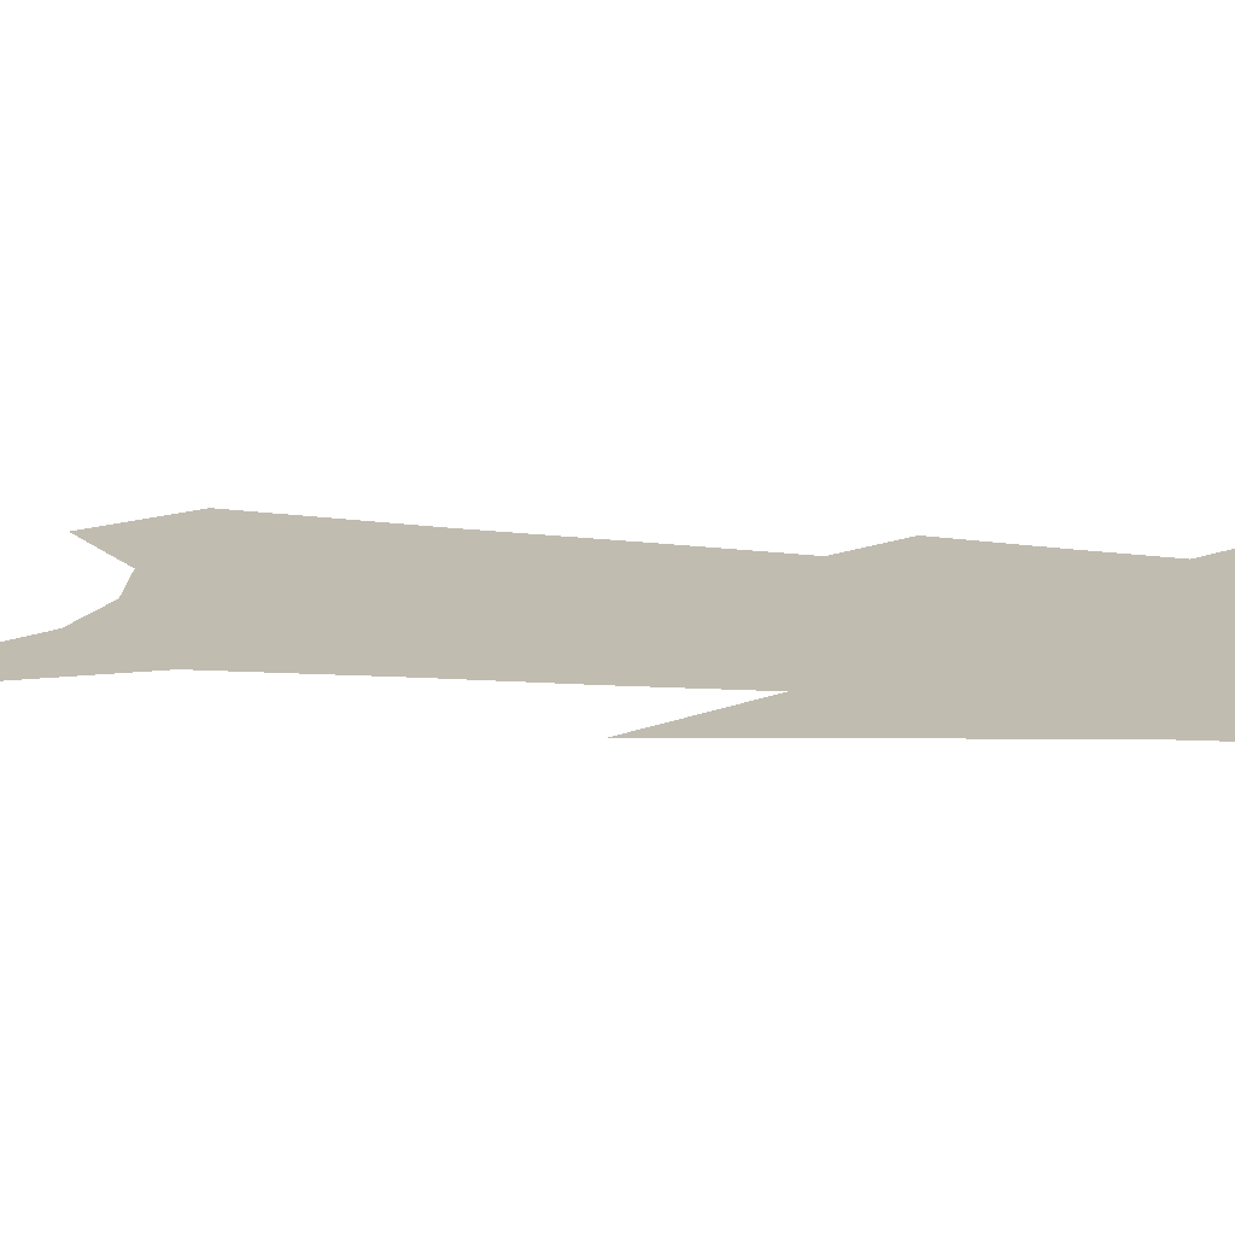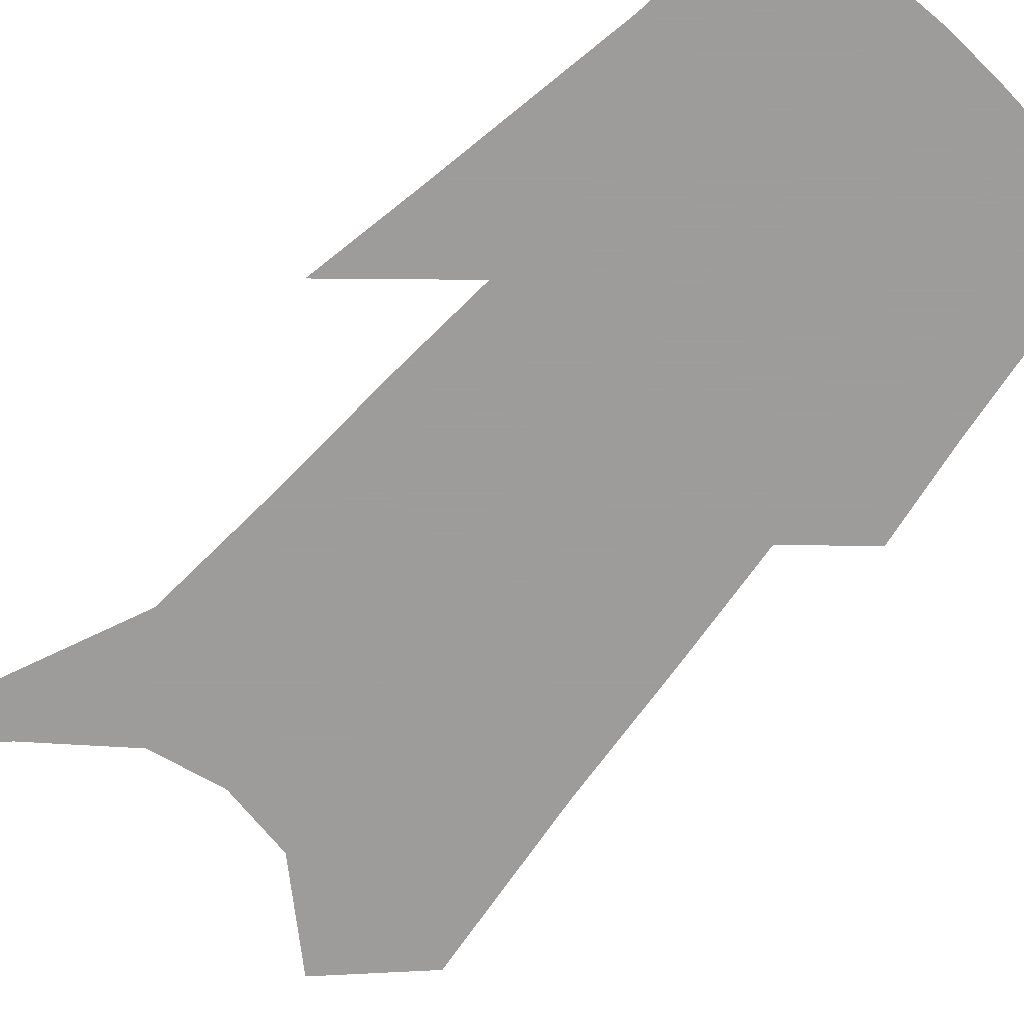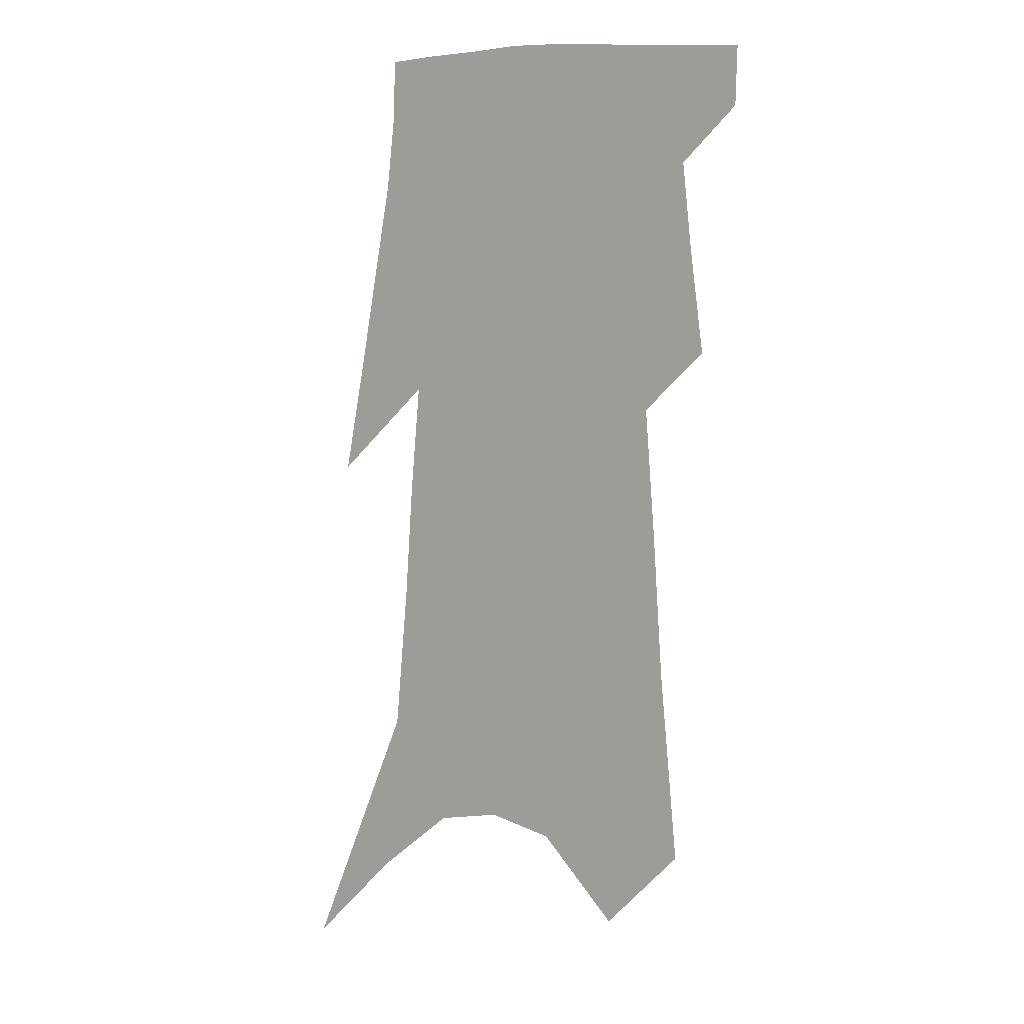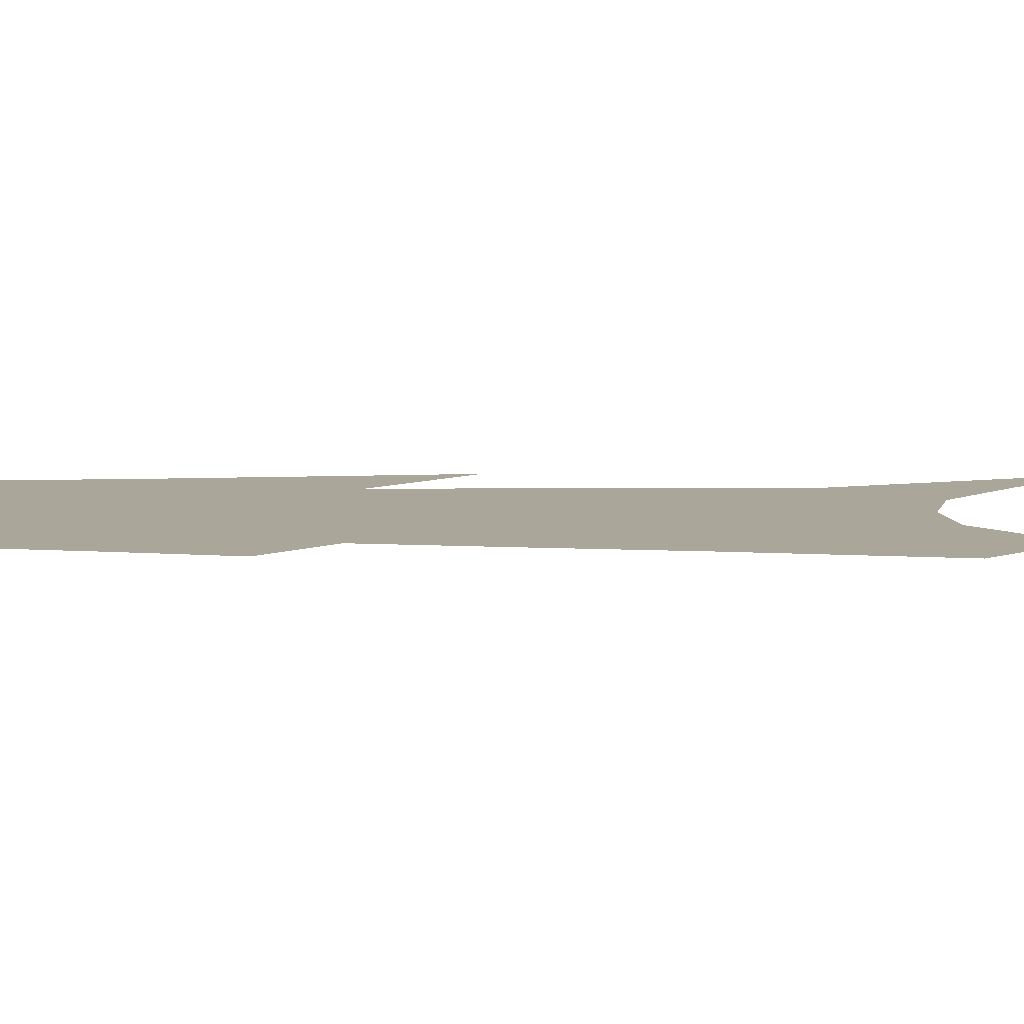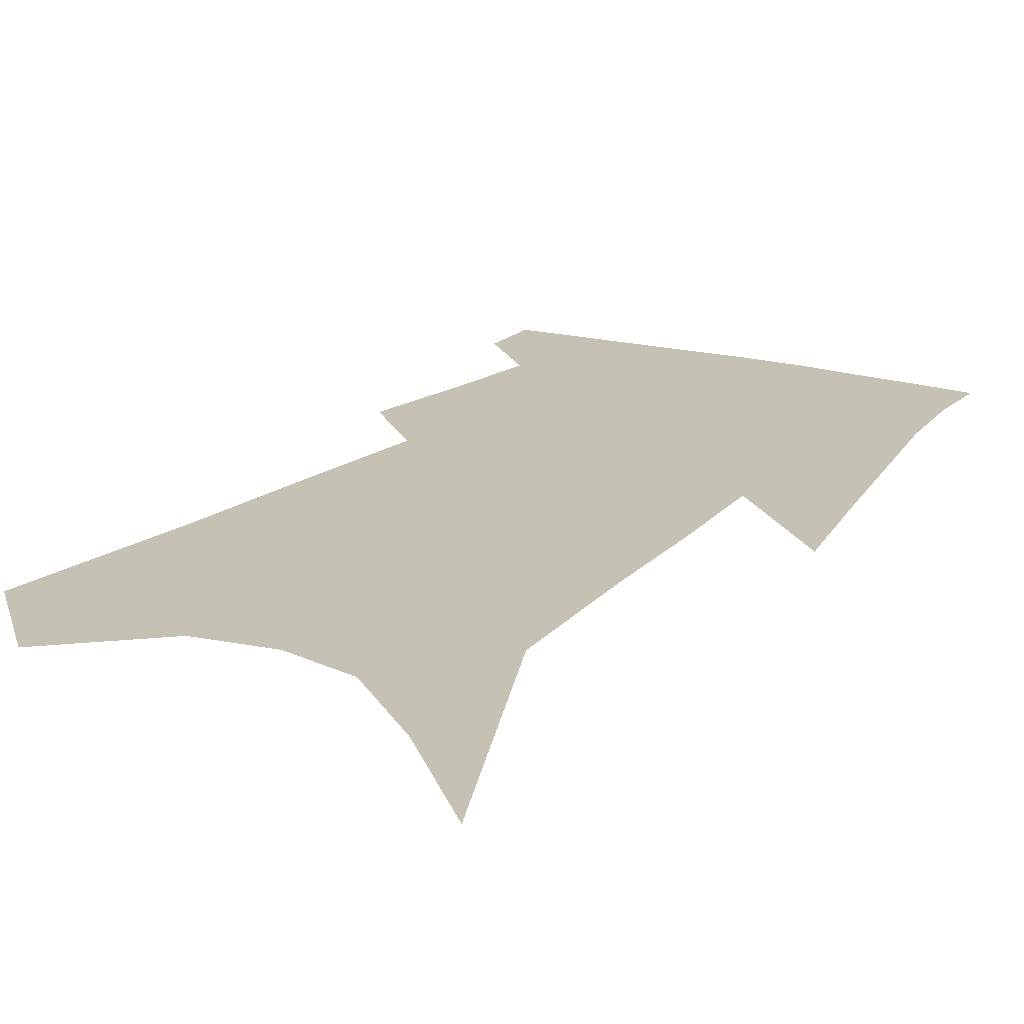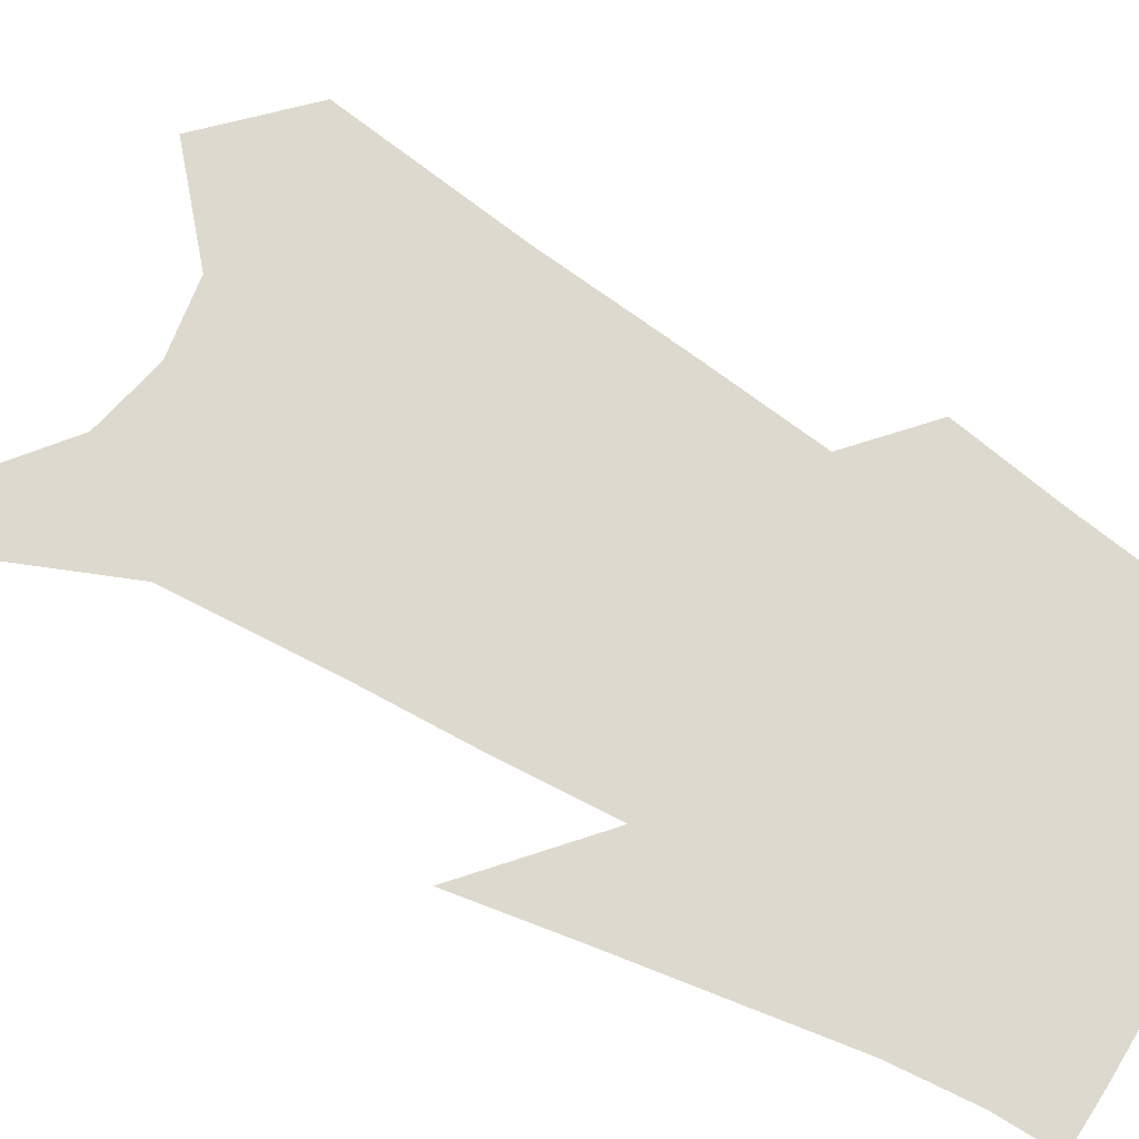
<metadata>
{"format":"obj","ext":"obj","renderer":"f3d","projection":"perspective","resolution":1024,"background":"white","views":[{"elev":16.5,"azim":101.9,"up":"+Z"},{"elev":-70.3,"azim":140.3,"up":"+Z"},{"elev":2.7,"azim":-141.3,"up":"+Y"},{"elev":7.8,"azim":-85.6,"up":"+Z"},{"elev":18.8,"azim":32.6,"up":"+Z"},{"elev":71.4,"azim":122.7,"up":"+Z"}]}
</metadata>
<code>
v 512 367.1 0
v 511.4 383.5 0
v 522.6 298.7 0
v 526.6 328.1 0
v 529.3 352.6 0
v 528.7 369.6 0
v 527.1 385.3 0
v 531.1 154.2 0
v 536.3 207.2 0
v 539 247.3 0
v 541.8 282.9 0
v 543.5 310.6 0
v 545.5 335.8 0
v 545.6 354.9 0
v 544.4 371.1 0
v 542.8 387 0
v 554.6 132.3 0
v 558.5 189.7 0
v 558.3 225 0
v 560.2 263.9 0
v 560.3 291.2 0
v 561.7 318.6 0
v 562.1 339.8 0
v 562 357.5 0
v 560.6 373 0
v 558.6 388.9 0
v 578 154.6 0
v 578.2 200.1 0
v 577.6 235.8 0
v 577.4 267 0
v 577.1 294.1 0
v 577.6 321.1 0
v 577.6 341.2 0
v 577.6 359.1 0
v 576.7 374.6 0
v 574.5 390.8 0
v 598.2 158.7 0
v 596.9 201.3 0
v 595.6 236.3 0
v 594.6 270.8 0
v 593.7 299.6 0
v 593.1 322.7 0
v 592.9 342.9 0
v 592.8 360.4 0
v 592.4 375.7 0
v 590.4 392 0
v 618.7 155.2 0
v 617 192.8 0
v 613.4 237.7 0
v 612 267.6 0
v 611 294.1 0
v 609.3 319.4 0
v 607.7 343.6 0
v 607.8 360.3 0
v 607.8 376.6 0
v 607.6 392 0
v 642.9 137.3 0
v 638.1 183.9 0
v 634 226 0
v 631.7 258.1 0
v 628.6 289.6 0
v 625.8 316.1 0
v 623.9 339.3 0
v 623.6 358.6 0
v 623 376.9 0
v 623.3 392.4 0
v 671 111.8 0
v 659.2 264.7 0
v 652.5 297.2 0
v 646.8 326.2 0
v 641.4 353.4 0
v 638.8 375.5 0
v 638.4 392.3 0
v 691 451 0
f 5 6 1
f 1 6 2
f 6 7 2
f 11 12 3
f 3 12 4
f 12 13 4
f 4 13 5
f 13 14 5
f 5 14 6
f 14 15 6
f 6 15 7
f 15 16 7
f 17 18 8
f 8 18 9
f 18 19 9
f 9 19 10
f 19 20 10
f 10 20 11
f 20 21 11
f 11 21 12
f 21 22 12
f 12 22 13
f 22 23 13
f 13 23 14
f 23 24 14
f 14 24 15
f 24 25 15
f 15 25 16
f 25 26 16
f 17 27 18
f 27 28 18
f 18 28 19
f 28 29 19
f 19 29 20
f 29 30 20
f 20 30 21
f 30 31 21
f 21 31 22
f 31 32 22
f 22 32 23
f 32 33 23
f 23 33 24
f 33 34 24
f 24 34 25
f 34 35 25
f 25 35 26
f 35 36 26
f 27 37 28
f 37 38 28
f 28 38 29
f 38 39 29
f 29 39 30
f 39 40 30
f 30 40 31
f 40 41 31
f 31 41 32
f 41 42 32
f 32 42 33
f 42 43 33
f 33 43 34
f 43 44 34
f 34 44 35
f 44 45 35
f 35 45 36
f 45 46 36
f 37 47 38
f 47 48 38
f 38 48 39
f 48 49 39
f 39 49 40
f 49 50 40
f 40 50 41
f 50 51 41
f 41 51 42
f 51 52 42
f 42 52 43
f 52 53 43
f 43 53 44
f 53 54 44
f 44 54 45
f 54 55 45
f 45 55 46
f 55 56 46
f 47 57 48
f 57 58 48
f 48 58 49
f 58 59 49
f 49 59 50
f 59 60 50
f 50 60 51
f 60 61 51
f 51 61 52
f 61 62 52
f 52 62 53
f 62 63 53
f 53 63 54
f 63 64 54
f 54 64 55
f 64 65 55
f 55 65 56
f 65 66 56
f 57 67 58
f 61 68 62
f 68 69 62
f 62 69 63
f 69 70 63
f 63 70 64
f 70 71 64
f 64 71 65
f 71 72 65
f 65 72 66
f 72 73 66

</code>
